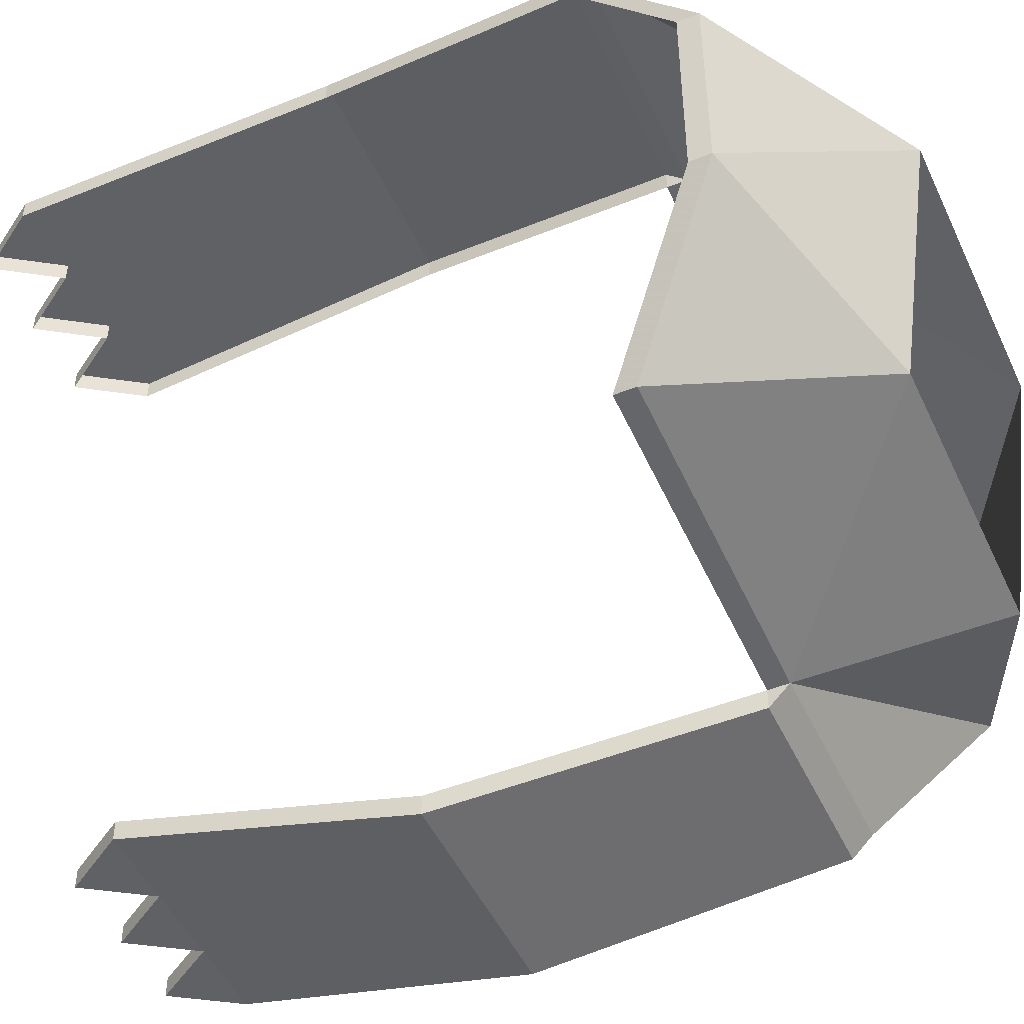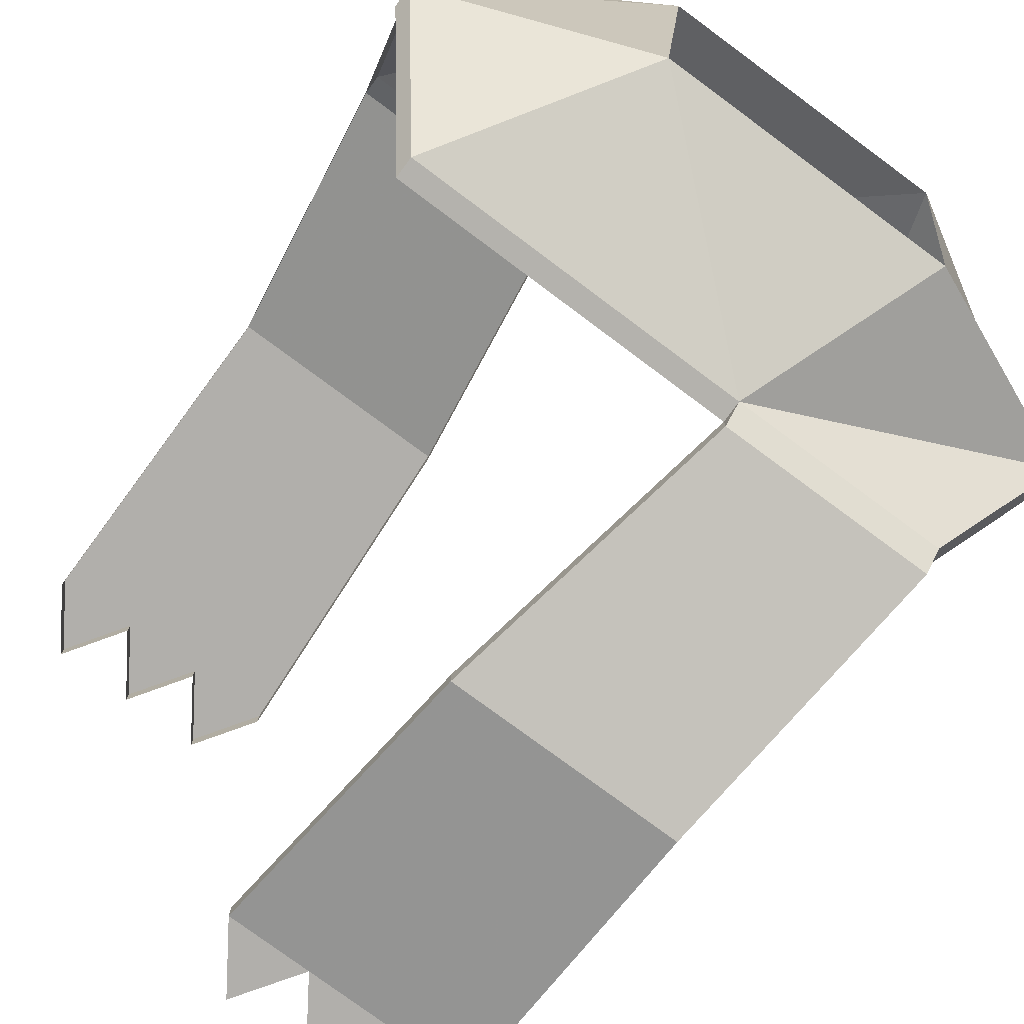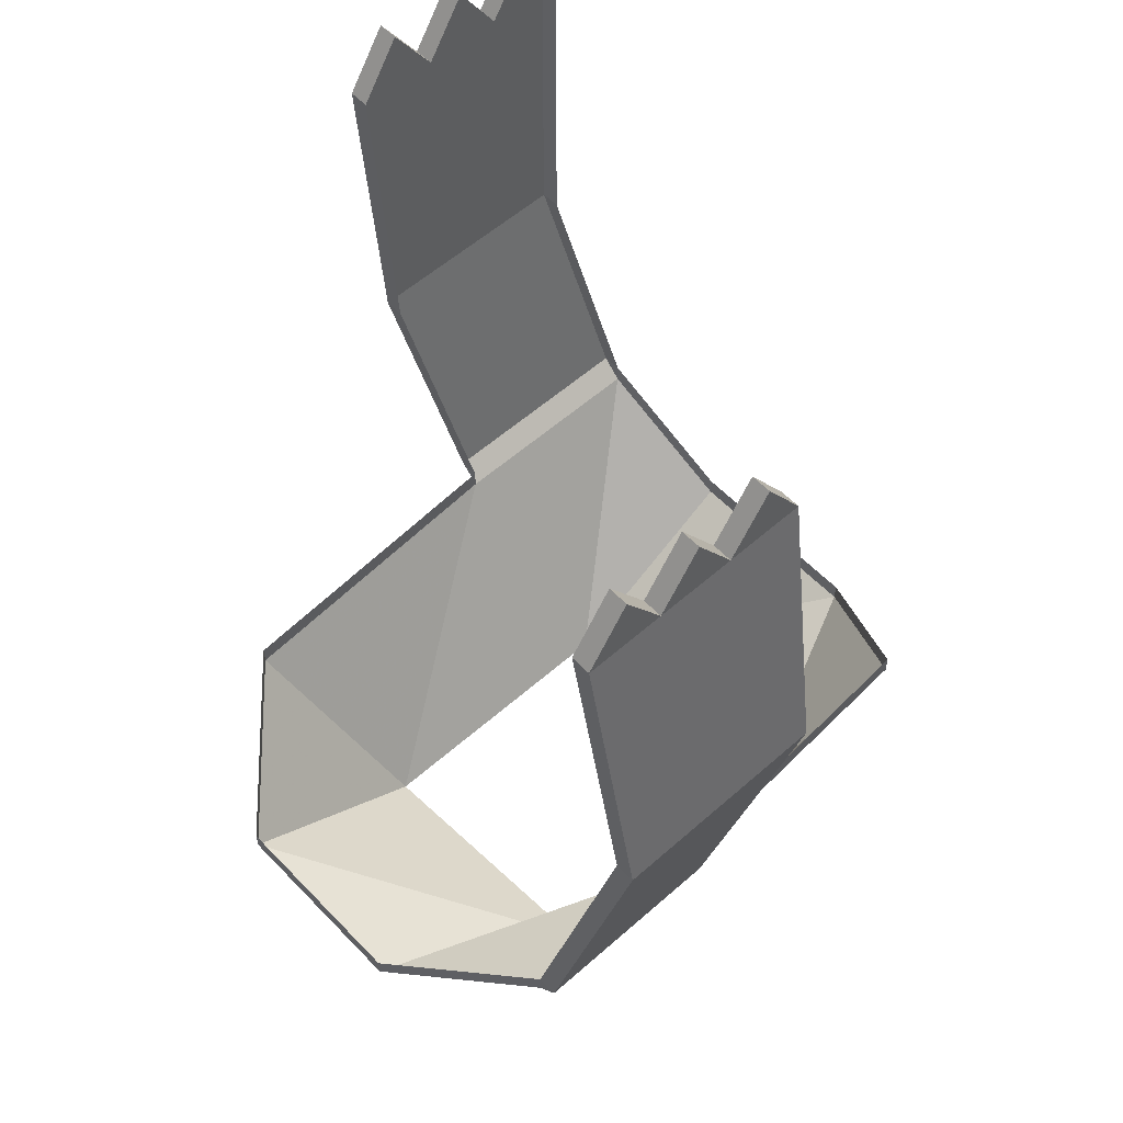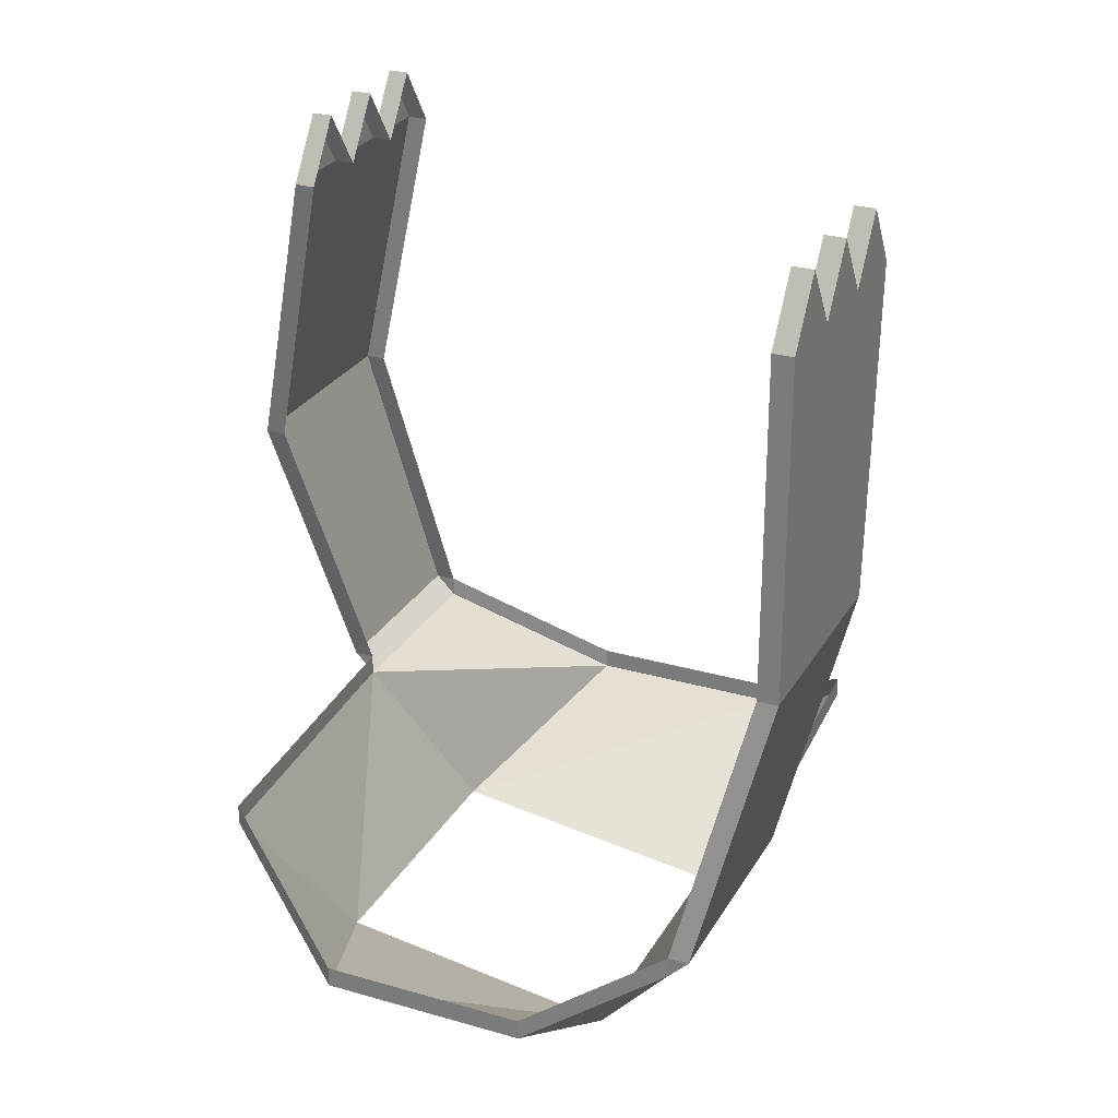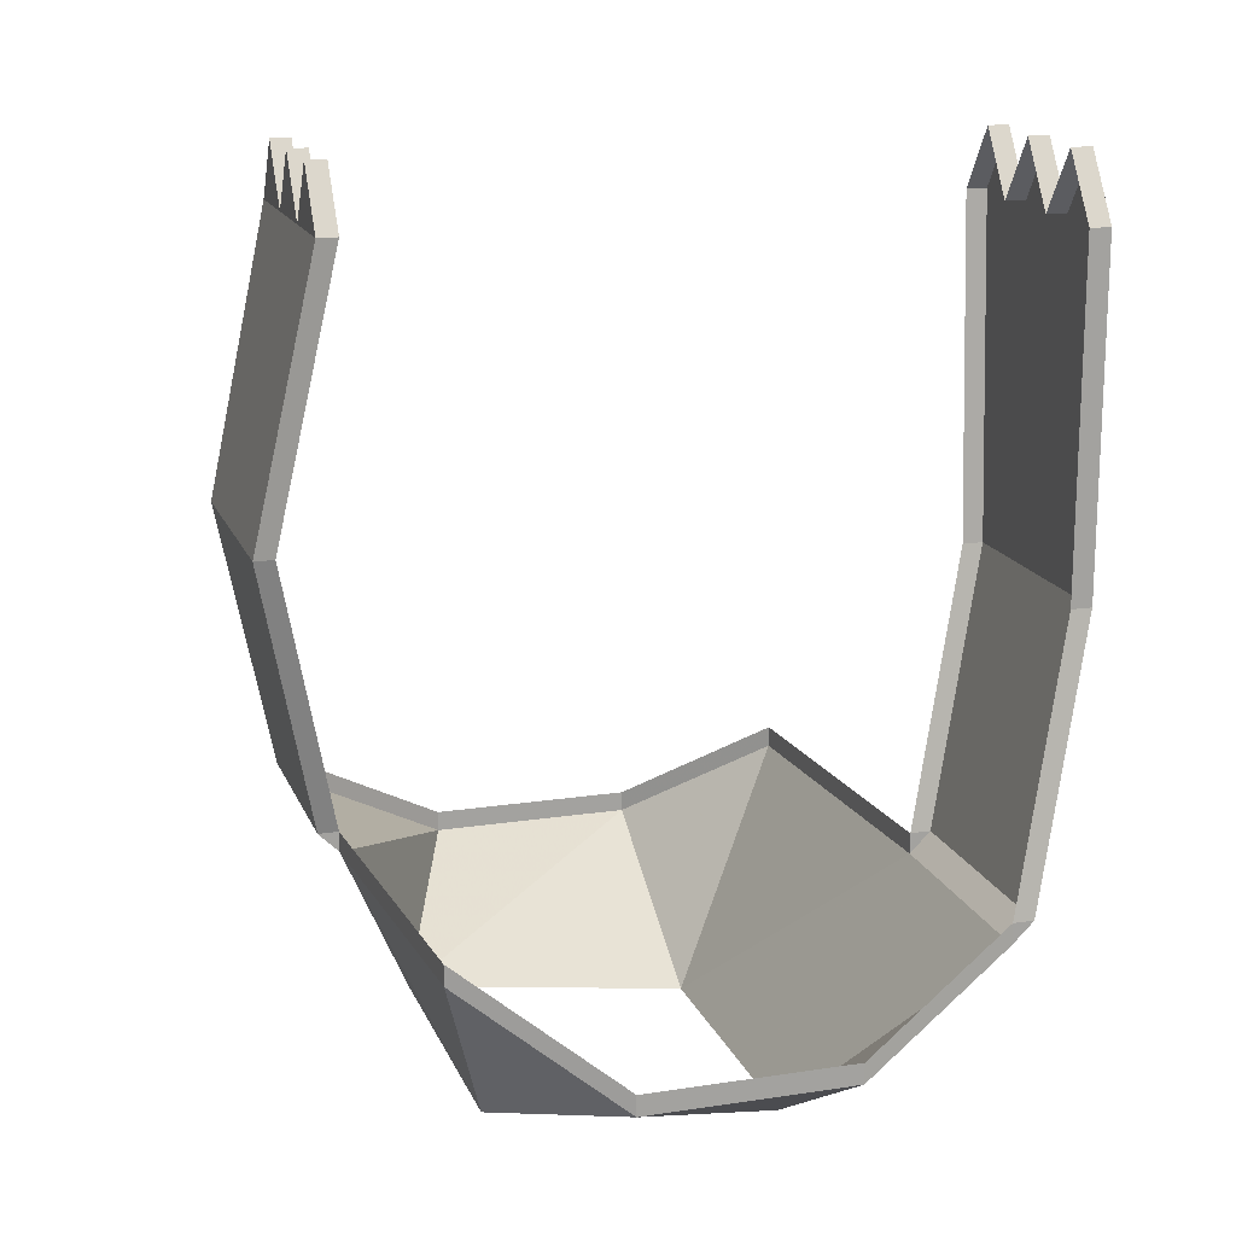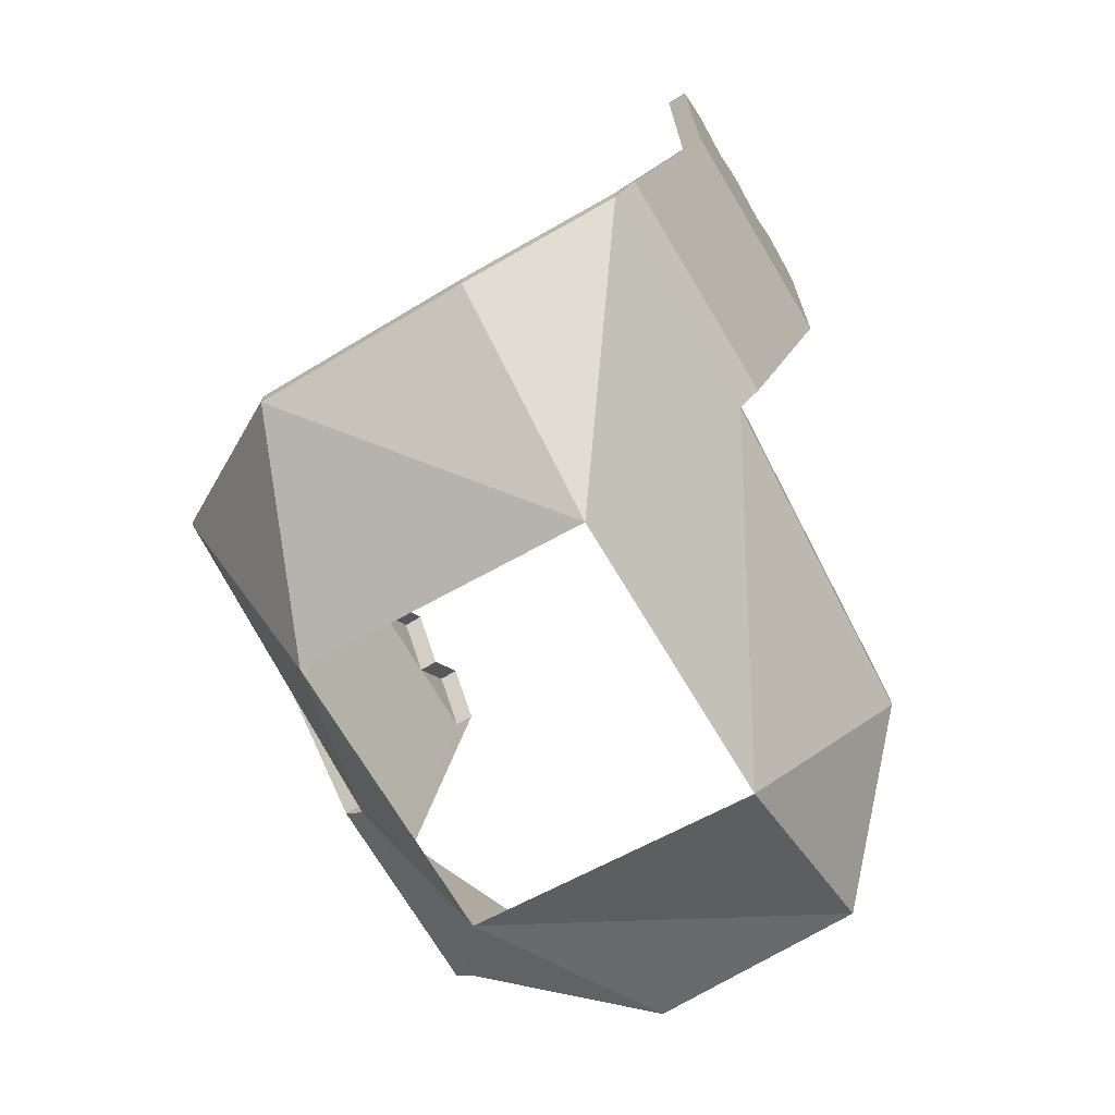
<metadata>
{"format":"obj","ext":"obj","renderer":"f3d","projection":"perspective","resolution":1024,"background":"white","views":[{"elev":-48.6,"azim":-65.7,"up":"+Z"},{"elev":-78.1,"azim":-36.4,"up":"+Z"},{"elev":56.3,"azim":137.2,"up":"+Y"},{"elev":27.2,"azim":-65.9,"up":"+Y"},{"elev":16.7,"azim":-107.3,"up":"+Y"},{"elev":-71.6,"azim":-59.1,"up":"+Y"}]}
</metadata>
<code>
o unused/7740
v 3 -159 -14
v 13 -159 -14
v 17 -164 -6
v 7 -168 -10
v -7 -168 -10
v -13 -159 -13
v -13 -158 -13
v 3 -158 -14
v 3 -158 -15
v 13 -158 -15
v 13 -158 -14
v 17 -163 -6
v 17 -164 4
v 7 -170 4
v 11 -159 10
v -5 -159 11
v -7 -170 4
v -16 -159 11
v -17 -164 4
v -17 -164 -6
v -17 -163 -6
v -17 -163 4
v -16 -158 11
v -16 -158 12
v -14 -145 14
v -14 -145 15
v -14 -129 14
v -14 -129 15
v -12 -126 14
v -12 -126 15
v -10 -129 14
v -10 -129 15
v -8 -126 14
v -8 -126 15
v -6 -129 14
v -6 -129 15
v -4 -126 14
v -4 -126 15
v -2 -129 14
v -2 -129 15
v -3 -145 14
v -3 -145 15
v -5 -158 11
v -5 -158 12
v 11 -158 10
v 17 -163 4
v 0 -144 -18
v 11 -144 -18
v 11 -144 -17
v 7 -130 -15
v 9 -127 -15
v 11 -130 -15
v 3 -130 -15
v 5 -127 -15
v 5 -127 -14
v 7 -130 -14
v 9 -127 -14
v 11 -130 -14
v -1 -130 -15
v 1 -127 -15
v 0 -144 -17
v -1 -130 -14
v 1 -127 -14
v 3 -130 -14
f 2 3 1
f 1 3 4
f 1 4 5
f 1 5 6
f 1 6 7
f 1 7 8
f 1 8 9
f 1 9 2
f 2 9 10
f 2 10 11
f 2 11 3
f 3 11 12
f 3 12 13
f 3 13 4
f 4 13 14
f 14 13 15
f 14 15 16
f 14 16 17
f 17 16 18
f 17 18 19
f 17 19 20
f 17 20 5
f 5 20 6
f 6 20 7
f 7 20 21
f 21 20 22
f 22 20 19
f 22 19 23
f 23 19 18
f 23 18 24
f 23 24 25
f 25 24 26
f 25 26 27
f 27 26 28
f 27 28 29
f 29 28 30
f 29 30 31
f 31 30 32
f 31 32 33
f 33 32 34
f 33 34 35
f 35 34 36
f 35 36 37
f 37 36 38
f 37 38 39
f 39 38 40
f 39 40 41
f 41 40 42
f 41 42 43
f 43 42 44
f 43 44 16
f 43 16 45
f 45 16 15
f 45 15 46
f 46 15 13
f 46 13 12
f 9 47 10
f 10 47 48
f 10 48 49
f 10 49 11
f 51 52 50
f 50 52 48
f 50 48 53
f 50 53 54
f 50 54 55
f 50 55 56
f 50 56 51
f 51 56 57
f 51 57 52
f 52 57 58
f 52 58 48
f 48 58 49
f 60 53 59
f 59 53 47
f 59 47 61
f 59 61 62
f 59 62 60
f 60 62 63
f 60 63 53
f 53 63 64
f 53 64 54
f 54 64 55
f 53 48 47
f 9 8 47
f 47 8 61
f 44 42 24
f 24 42 26
f 26 42 36
f 26 36 32
f 26 32 28
f 28 32 30
f 38 36 40
f 40 36 42
f 36 34 32
f 16 44 18
f 18 44 24

</code>
